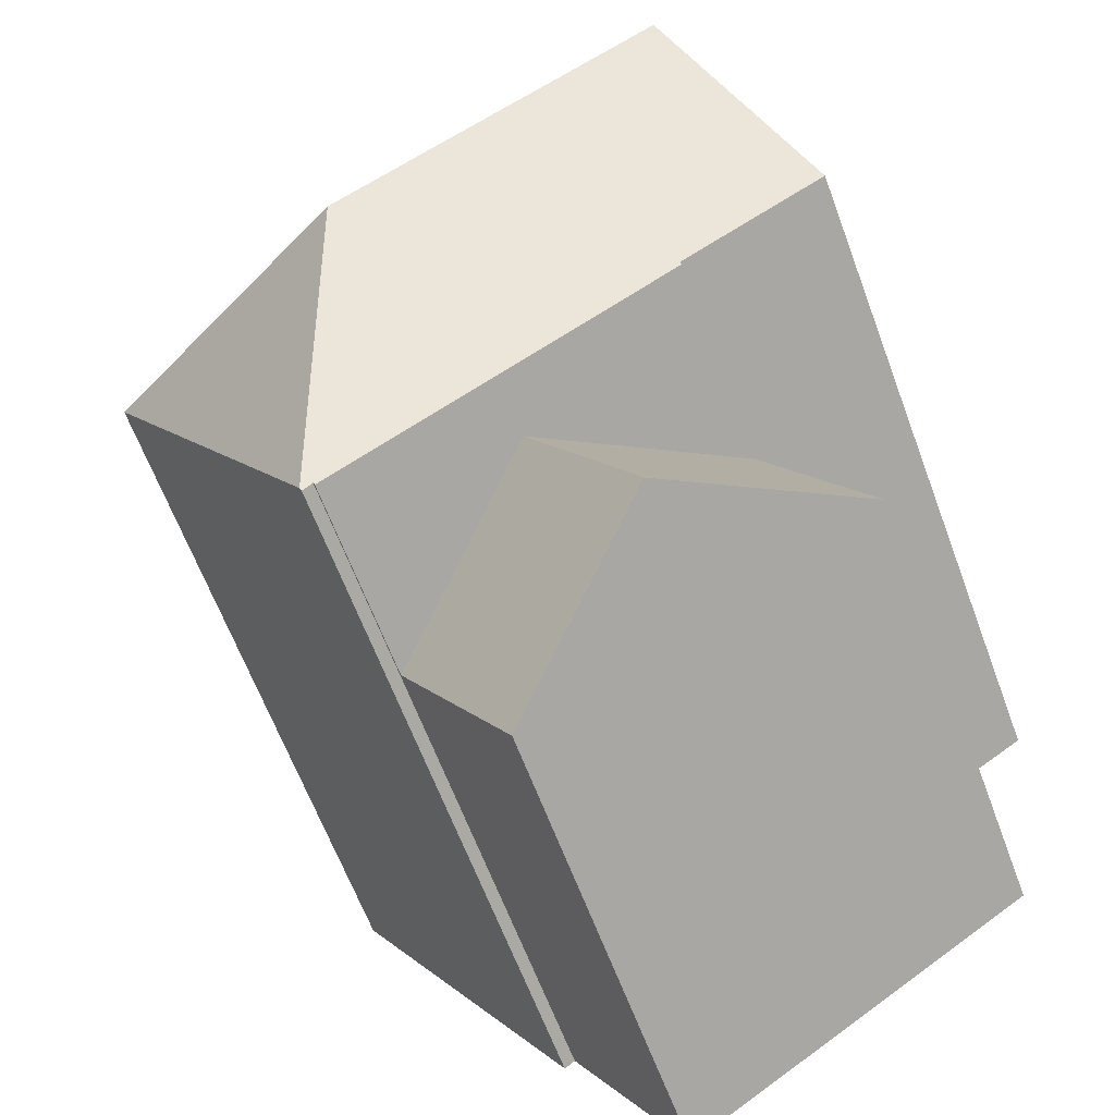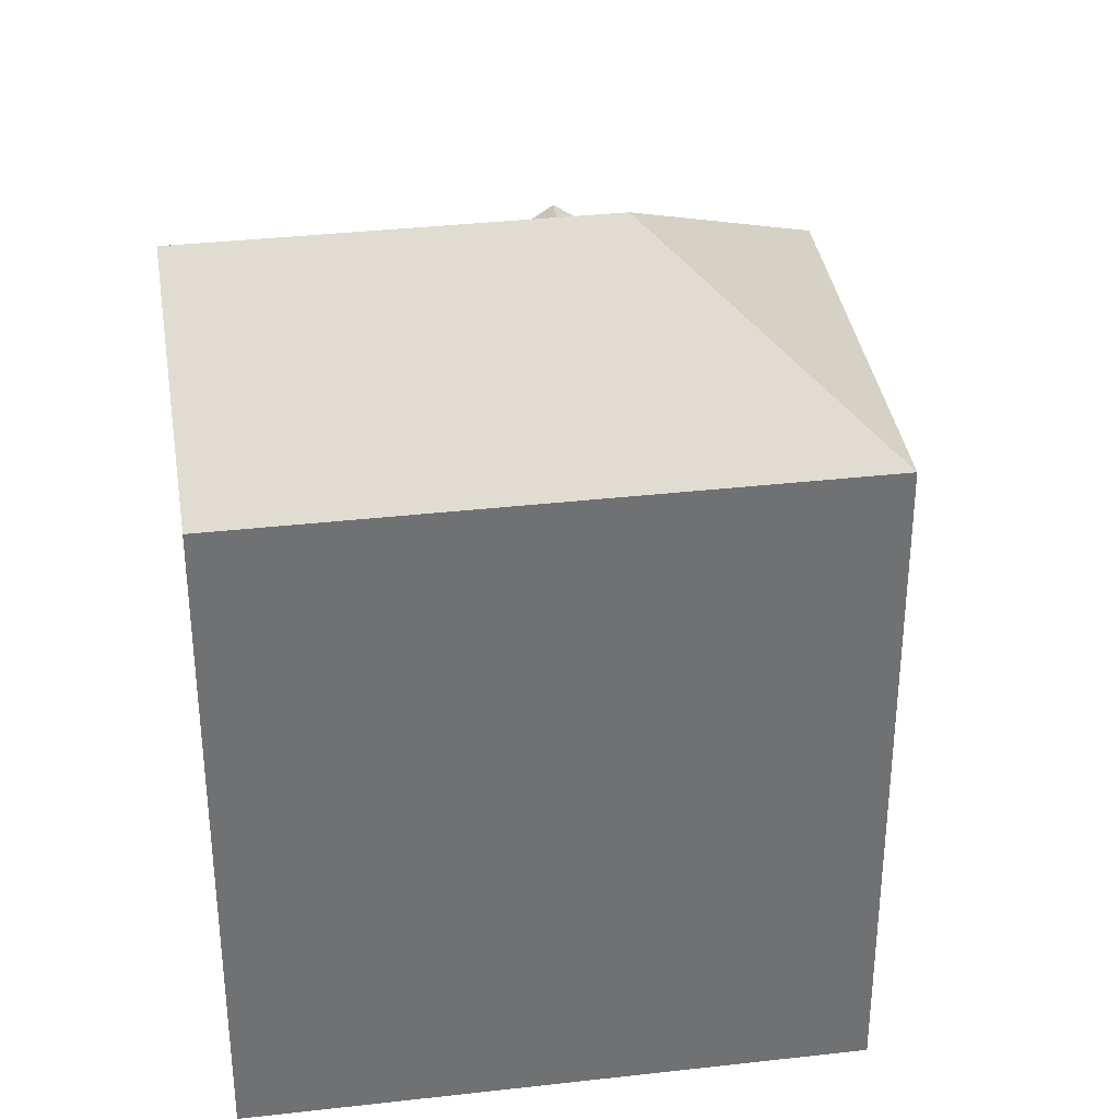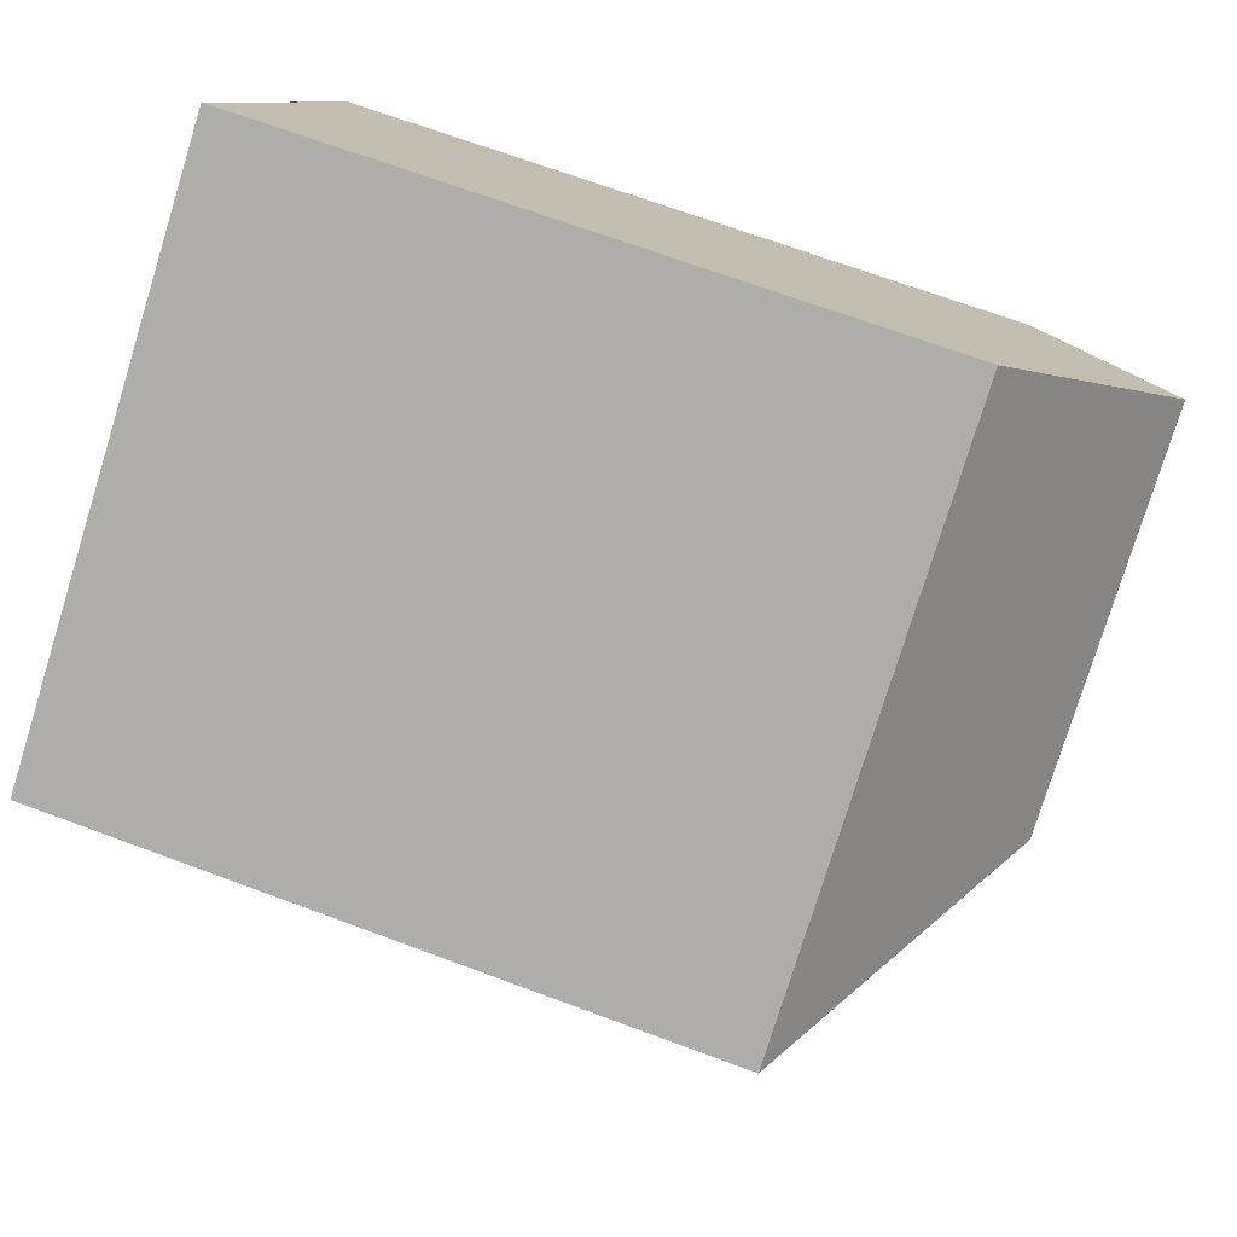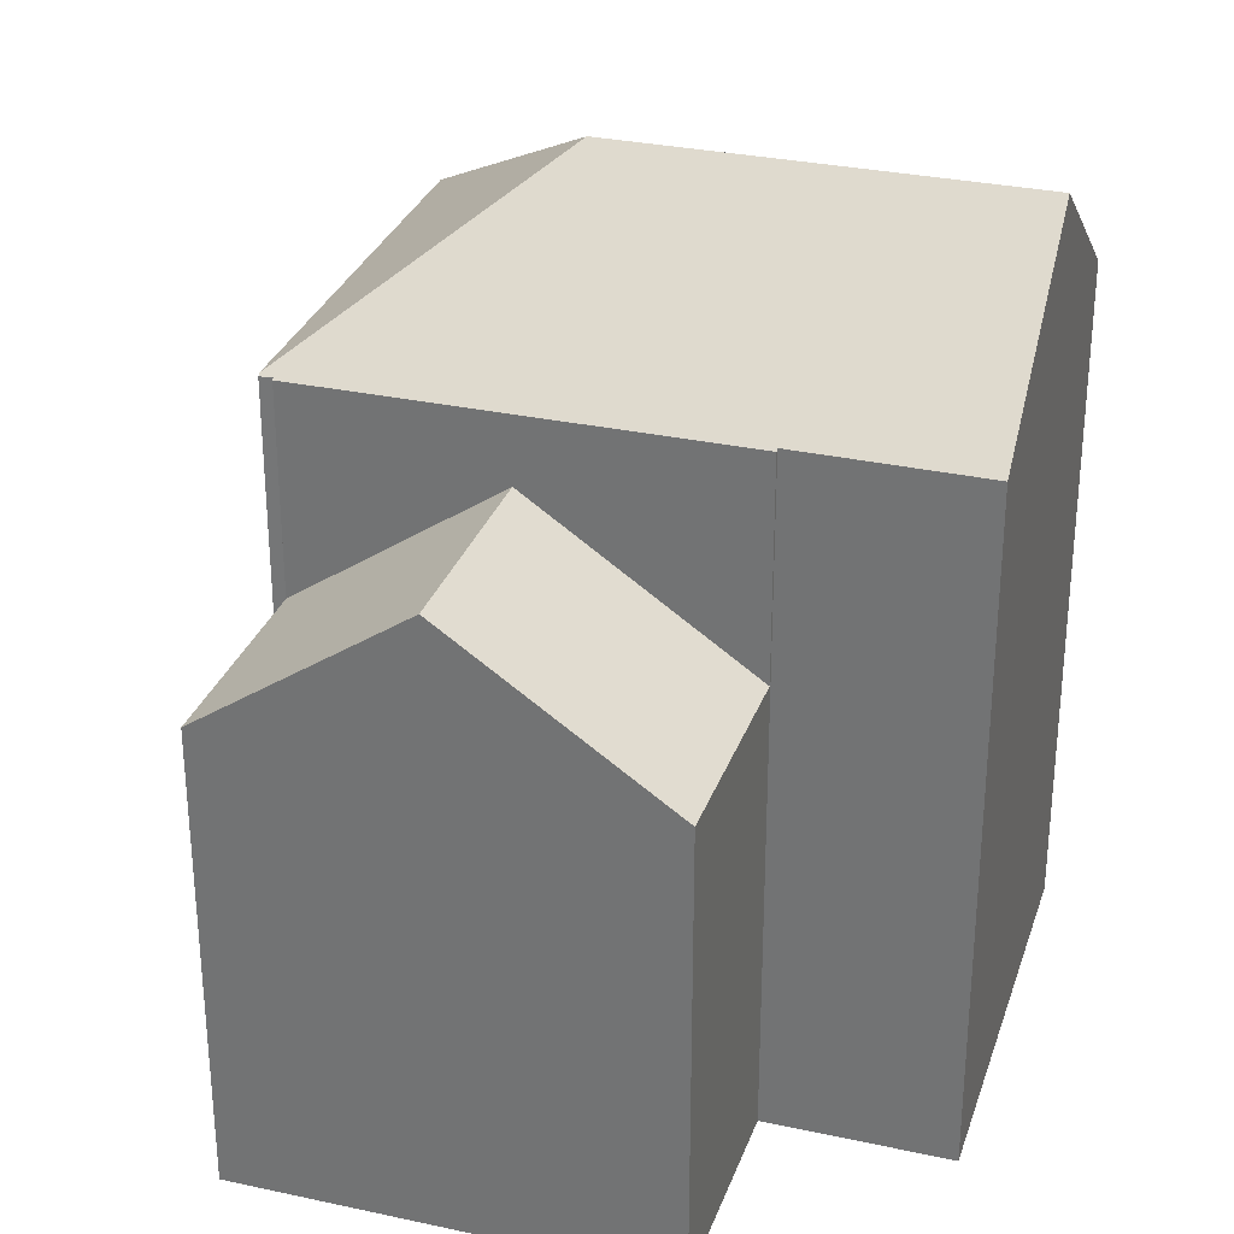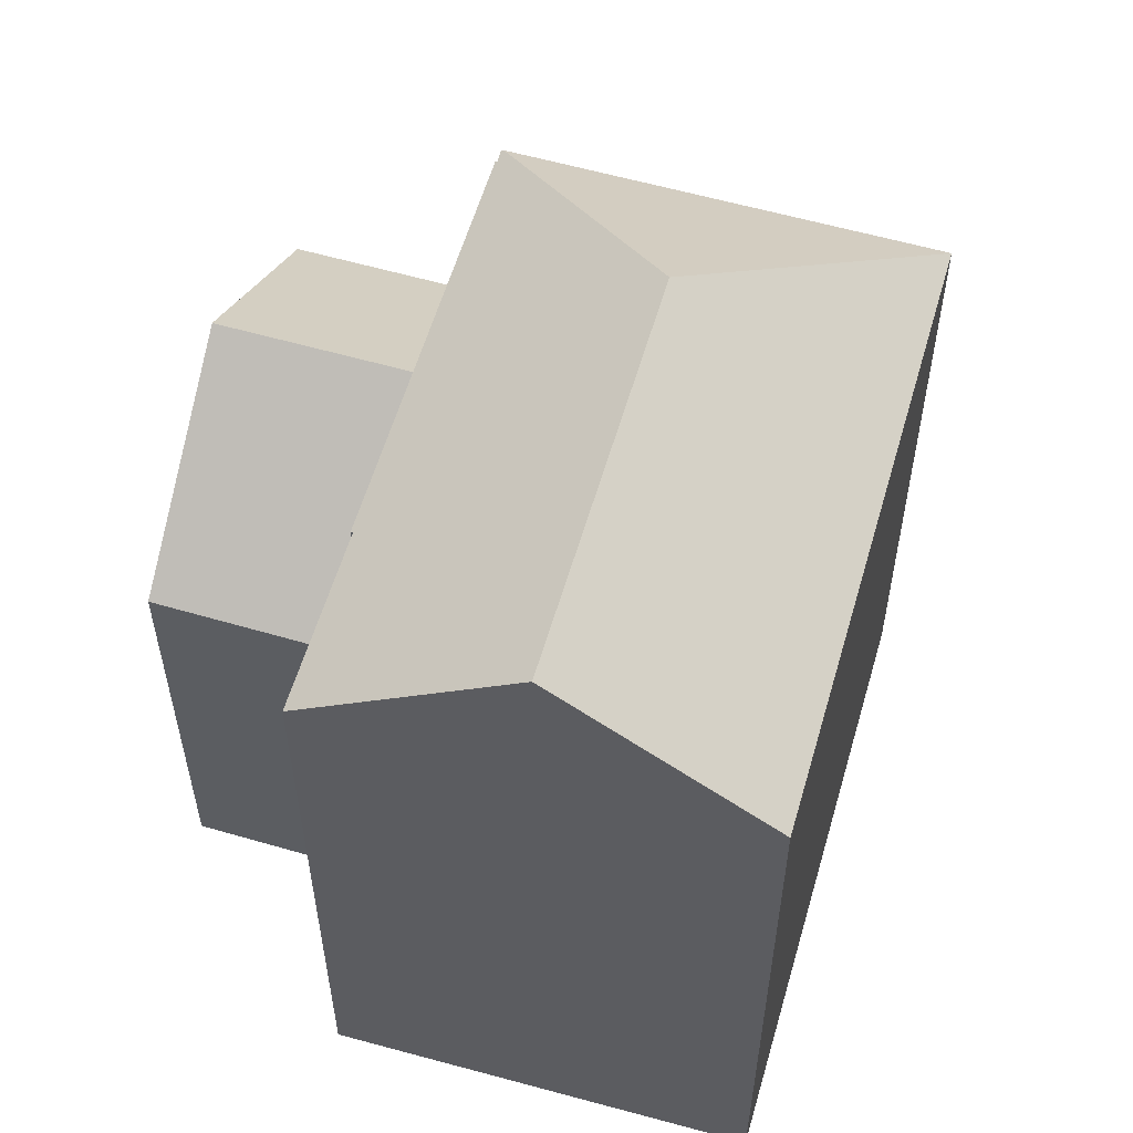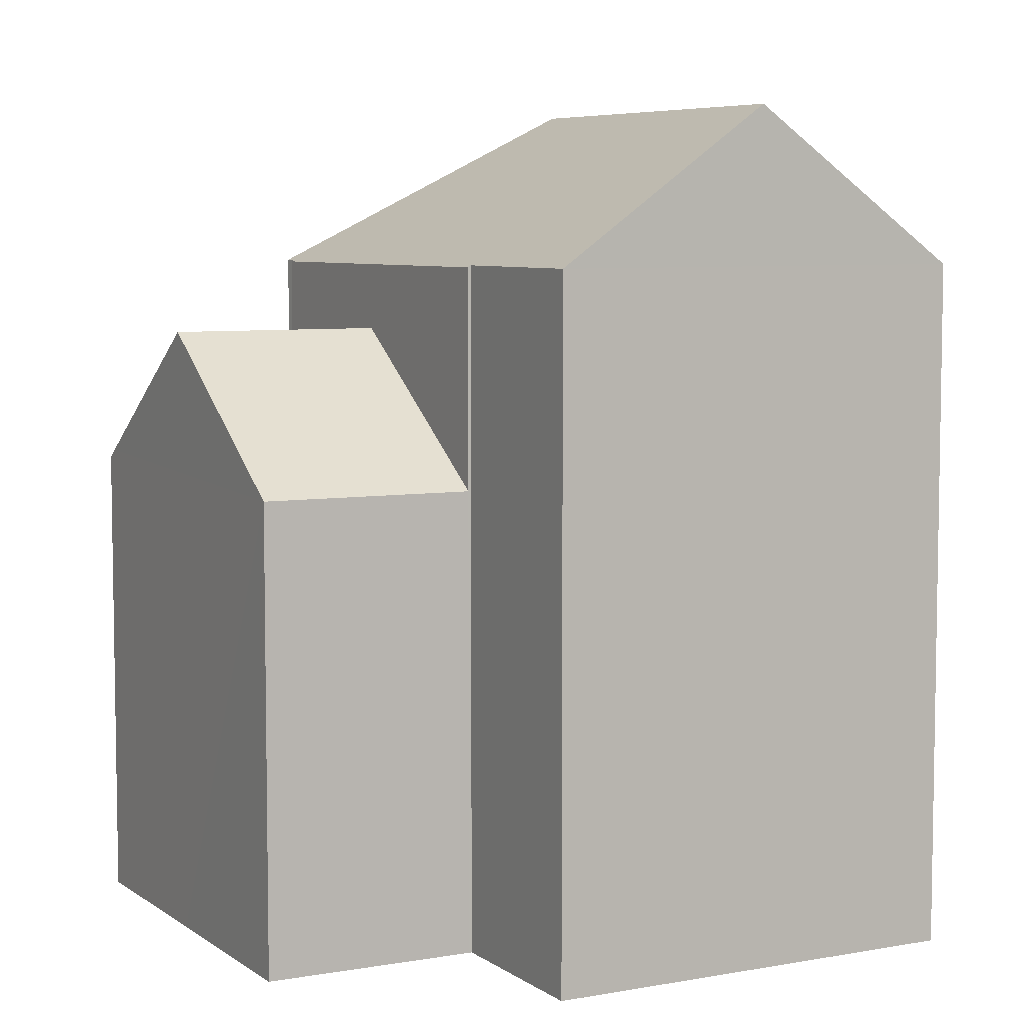
<metadata>
{"format":"obj","ext":"obj","renderer":"f3d","projection":"perspective","resolution":1024,"background":"white","views":[{"elev":-63.8,"azim":-159.6,"up":"+Z"},{"elev":35.2,"azim":24.2,"up":"+Y"},{"elev":68.3,"azim":110.5,"up":"+Z"},{"elev":30.7,"azim":-130.0,"up":"+Y"},{"elev":58.0,"azim":-41.1,"up":"+Y"},{"elev":6.4,"azim":-85.4,"up":"+Y"}]}
</metadata>
<code>
v  9.289 18.61 -6.05
v  14.09 18.65 -9.075
v  14.06 18.61 -9.124
v  12.63 22.83 -1.094
v  7.308 22.83 2.335
v  4.242 18.66 -2.711
v  4.202 18.61 -2.775
v  4.153 18.66 -2.654
v  0 18.65 1.142e-15
v  3.239 22.83 4.954
v  14.43 18.7 -9.219
v  14.38 18.64 -9.287
v  10.45 18.68 7.302
v  20.72 18.68 0.692
v  6.456 18.68 9.873
v  17.6 18.69 -4.216
v  14.59 18.7 -8.968
v  14.5 18.7 -9.106
v  14.09 5.557e-16 -9.075
v  14.06 5.587e-16 -9.124
v  20.72 -4.237e-17 0.692
v  17.6 2.582e-16 -4.216
v  14.59 5.491e-16 -8.968
v  14.43 5.645e-16 -9.219
v  14.38 5.687e-16 -9.287
v  14.5 5.576e-16 -9.106
v  4.202 1.699e-16 -2.775
v  9.289 3.705e-16 -6.05
v  4.242 1.66e-16 -2.711
v  0 0 0
v  4.153 1.625e-16 -2.654
v  6.456 -6.045e-16 9.873
v  3.239 -3.033e-16 4.954
v  10.45 -4.471e-16 7.302
v  10.67 13.13 -13.89
v  14.06 12.91 -9.124
v  10.95 12.89 -14.08
v  9.289 16.79 -6.05
v  6.156 16.79 -11
v  1.077 12.67 -7.752
v  4.202 12.65 -2.775
v  10.95 8.619e-16 -14.08
v  6.156 6.738e-16 -11
v  1.077 4.747e-16 -7.752
v  10.67 8.507e-16 -13.89
g defaultobject
f 1 2 3
f 2 1 4
f 4 1 5
f 5 1 6
f 6 1 7
f 5 6 8
f 5 8 9
f 5 9 10
f 2 11 12
f 11 2 4
f 4 13 14
f 13 4 5
f 13 5 15
f 15 5 10
f 16 4 14
f 4 16 17
f 4 17 11
f 11 17 18
f 19 3 2
f 3 19 20
f 21 16 14
f 16 21 17
f 17 21 18
f 18 21 11
f 11 21 12
f 12 21 22
f 12 22 23
f 12 23 24
f 12 24 25
f 24 23 26
f 12 19 2
f 19 12 25
f 20 1 3
f 1 20 7
f 7 20 27
f 27 20 28
f 29 8 6
f 8 29 9
f 9 29 30
f 30 29 31
f 7 29 6
f 29 7 27
f 9 15 10
f 15 9 30
f 15 30 32
f 32 30 33
f 32 13 15
f 13 32 14
f 14 32 21
f 21 32 34
f 28 29 27
f 29 28 34
f 34 28 21
f 21 28 19
f 19 28 20
f 21 19 22
f 22 19 23
f 23 19 24
f 24 19 25
f 23 24 26
f 31 33 30
f 33 31 32
f 32 31 34
f 34 31 29
f 35 36 37
f 36 35 38
f 38 35 39
f 40 38 39
f 38 40 41
f 41 36 38
f 36 41 27
f 36 27 20
f 20 27 28
f 20 37 36
f 37 20 42
f 35 40 39
f 40 35 37
f 40 37 42
f 40 42 43
f 40 43 44
f 43 42 45
f 44 41 40
f 41 44 27
f 28 42 20
f 42 28 45
f 45 28 27
f 45 27 43
f 43 27 44

</code>
